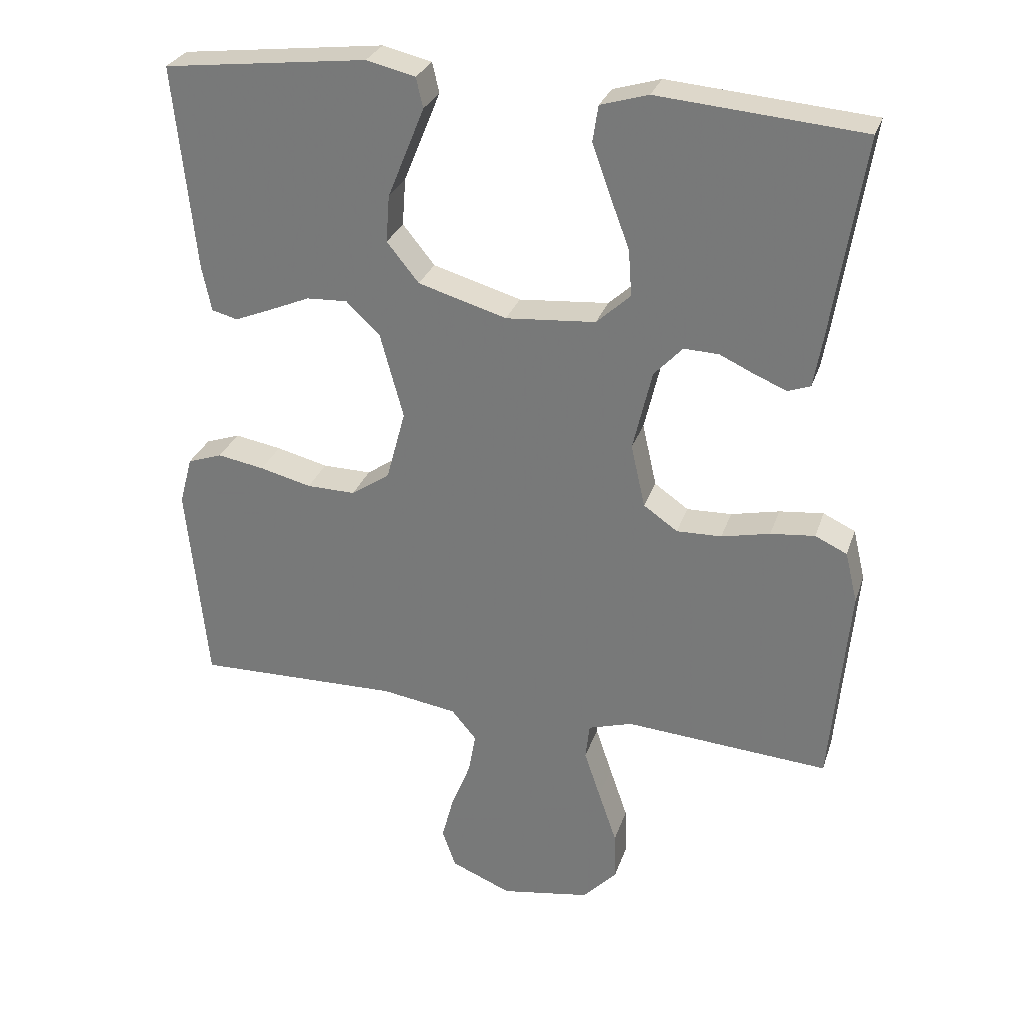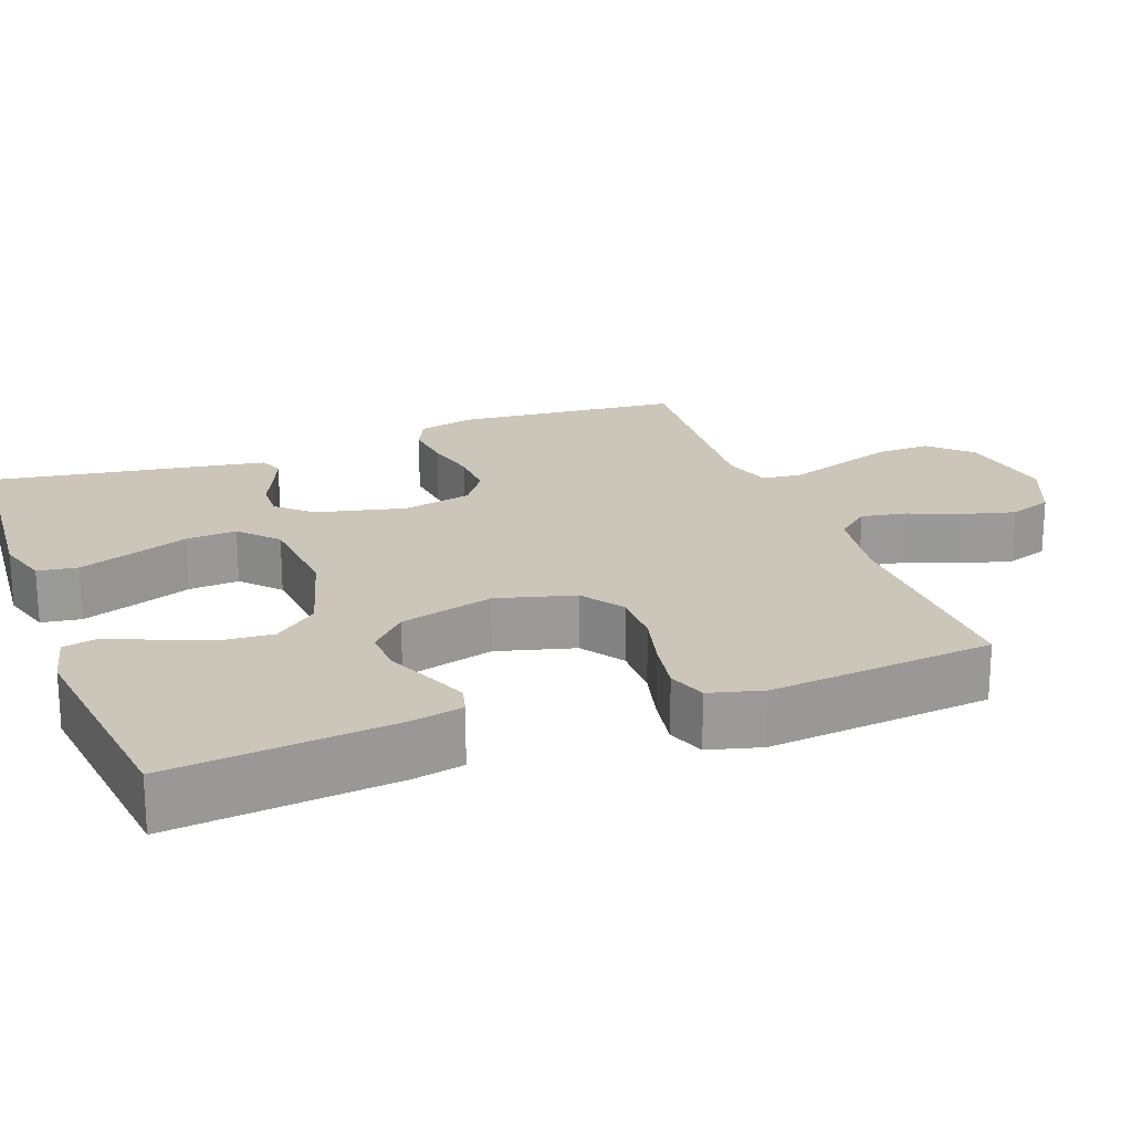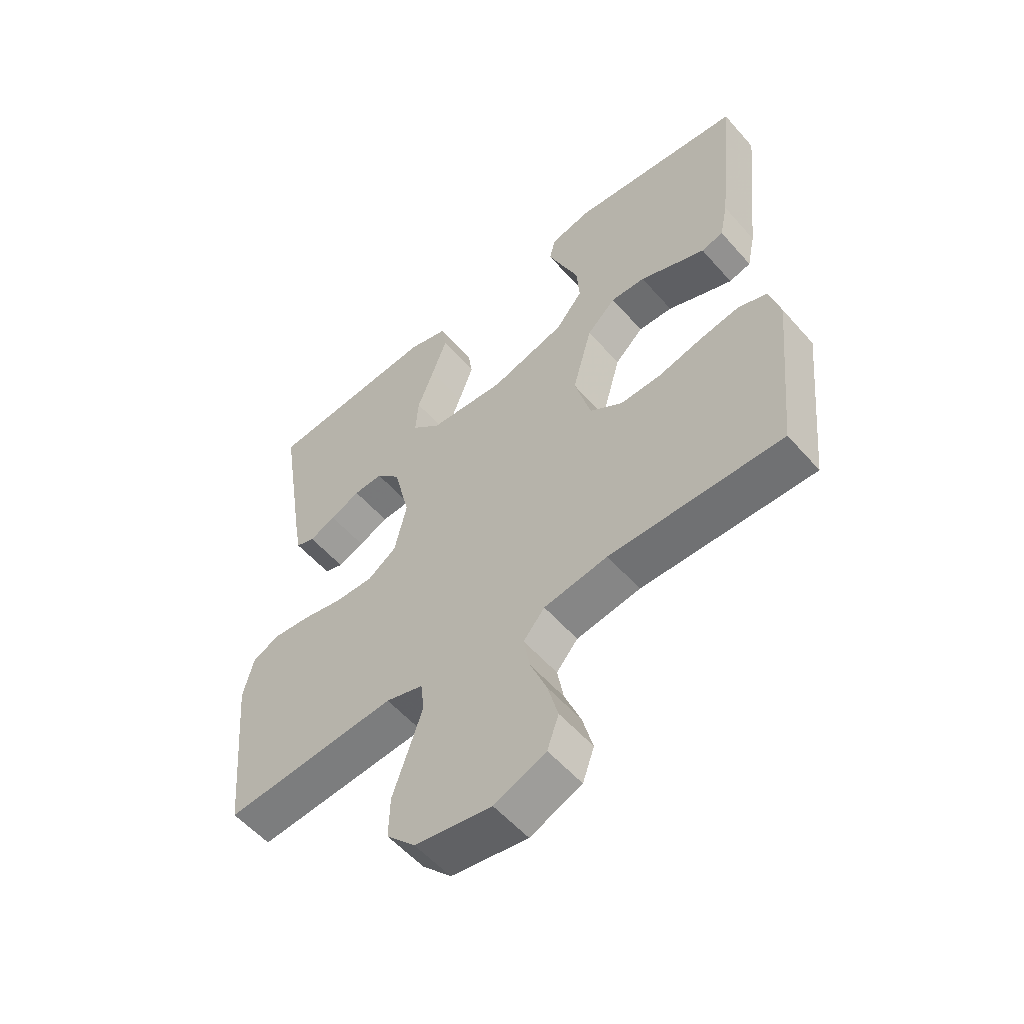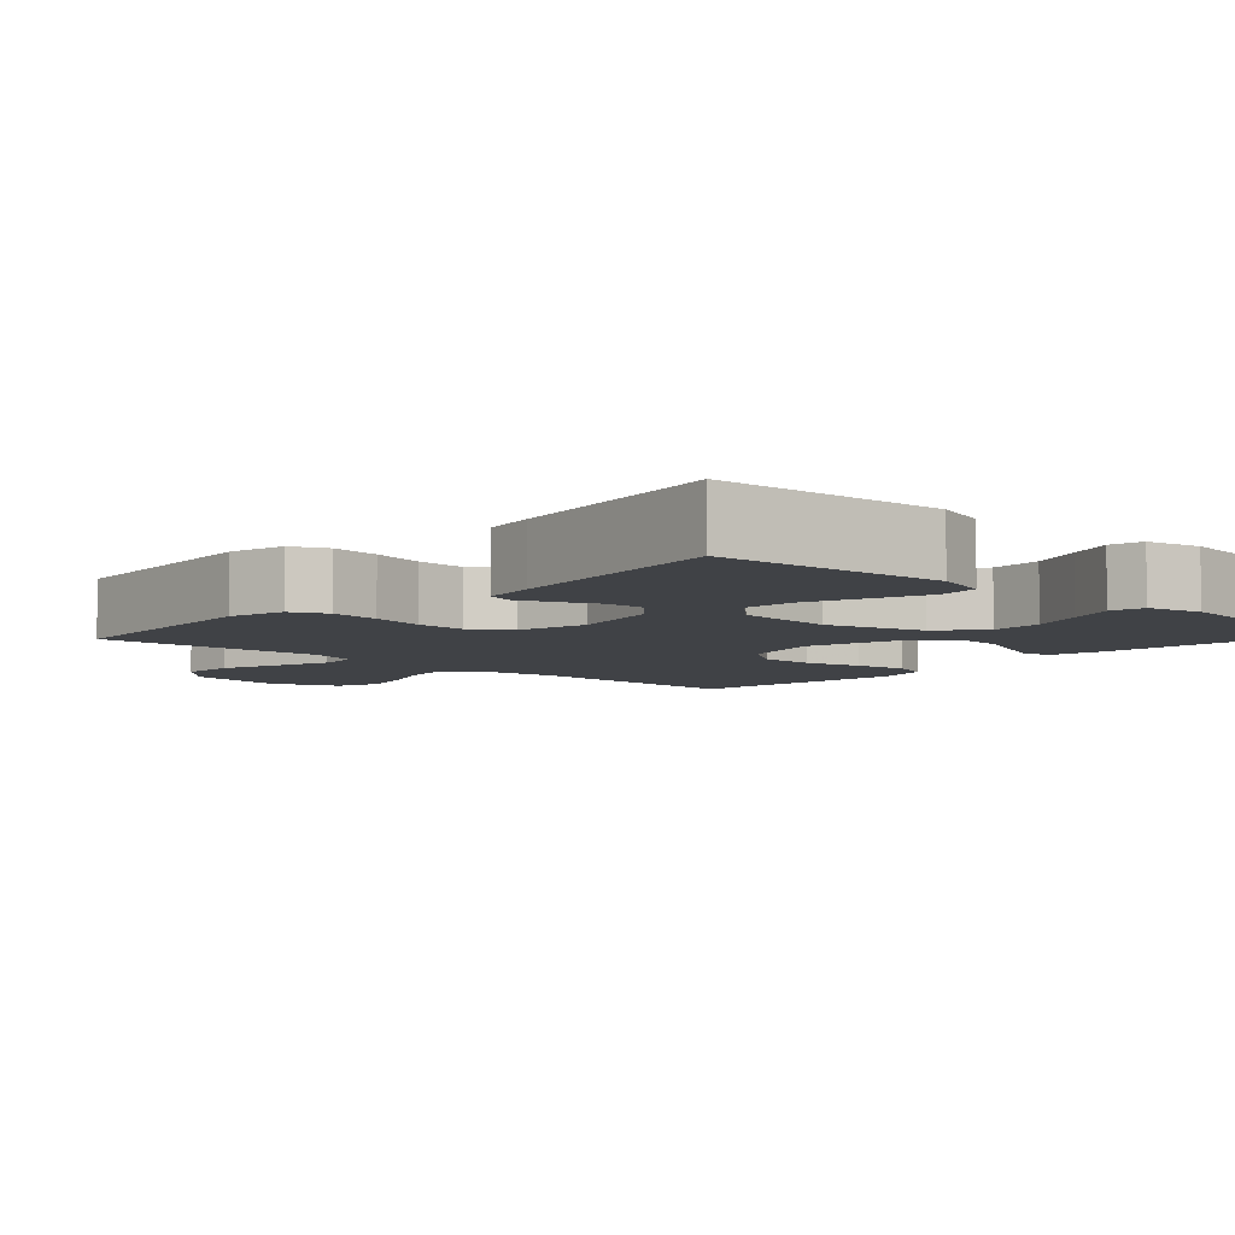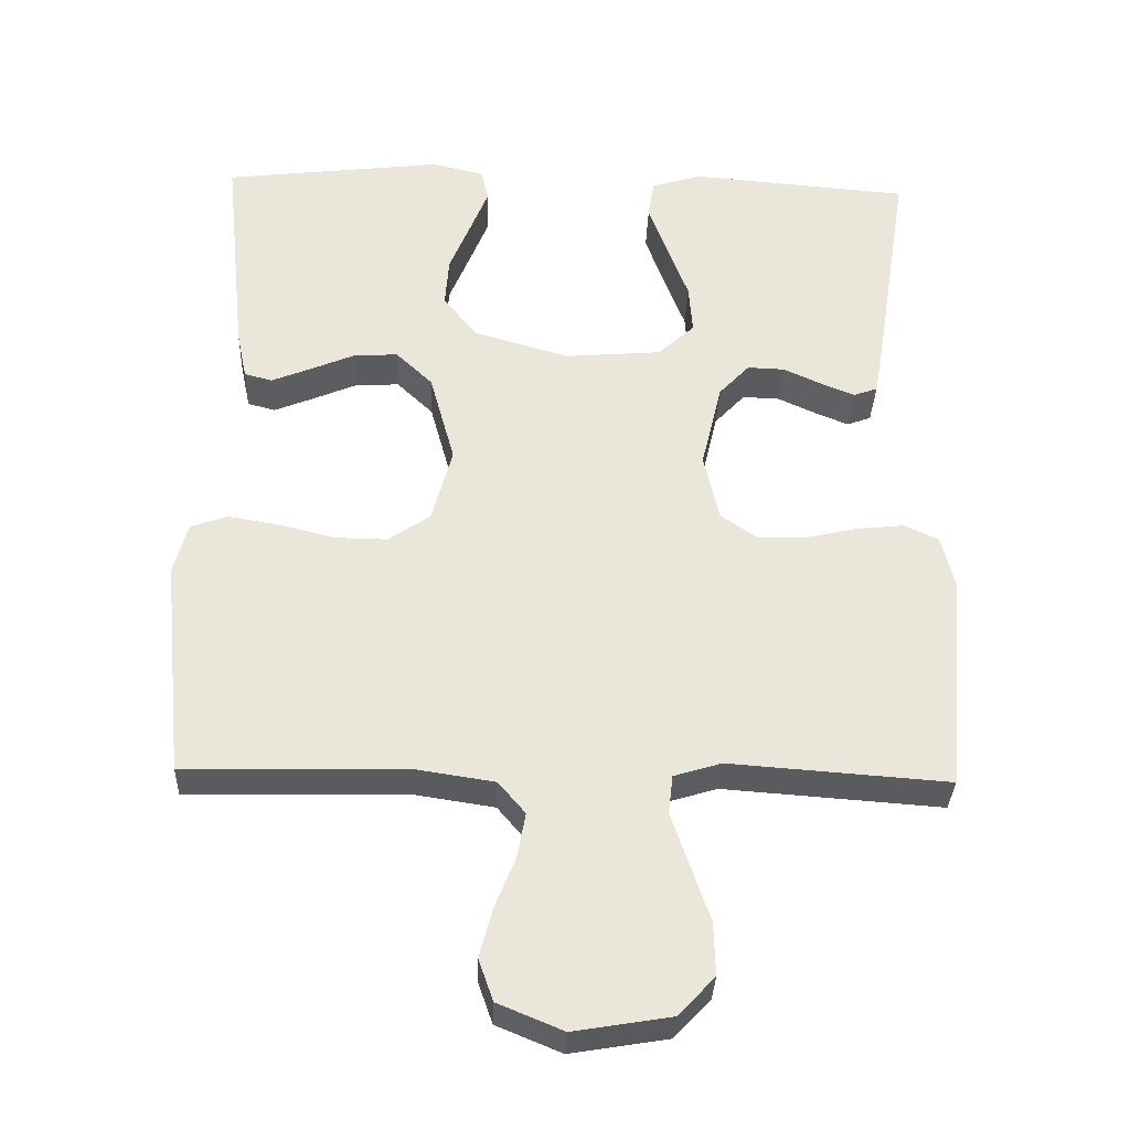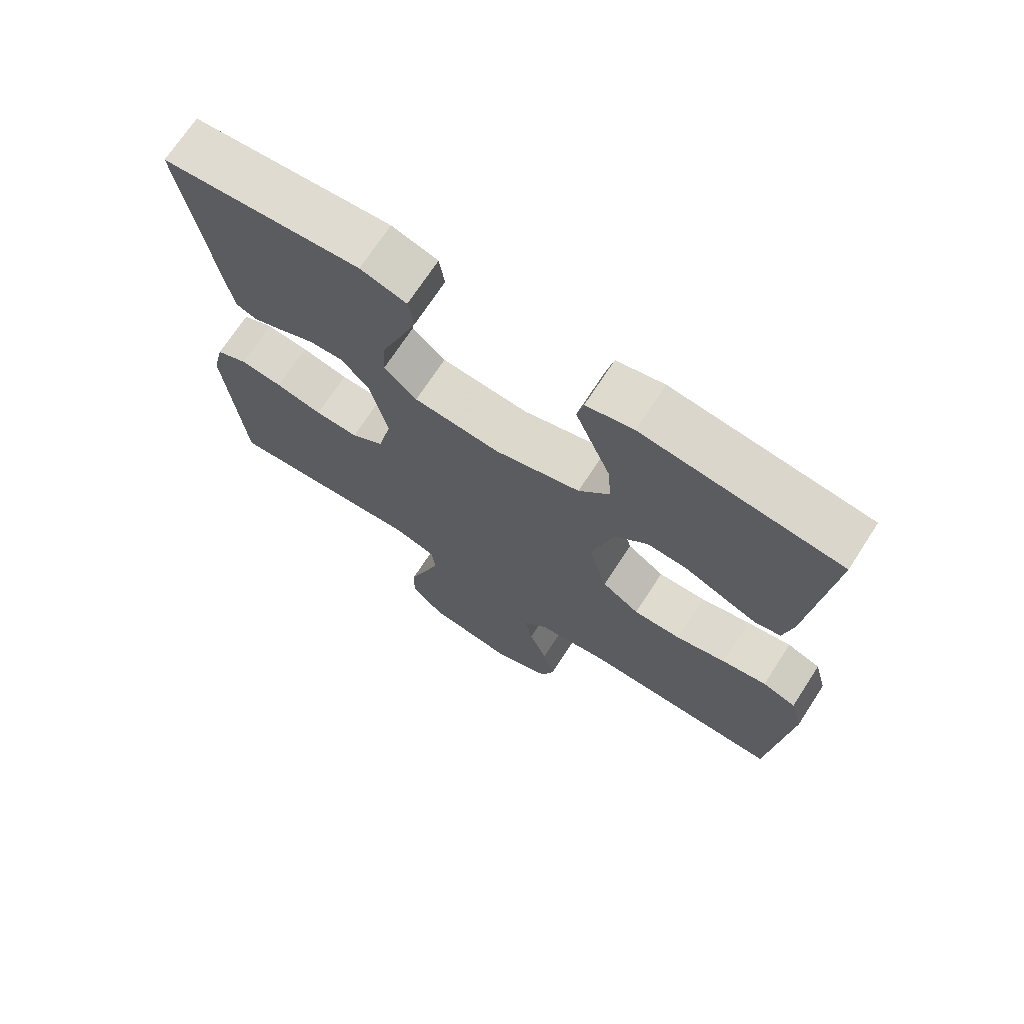
<metadata>
{"format":"obj","ext":"obj","renderer":"f3d","projection":"perspective","resolution":1024,"background":"white","views":[{"elev":28.8,"azim":-163.2,"up":"+Z"},{"elev":21.0,"azim":69.5,"up":"+Y"},{"elev":-56.0,"azim":40.6,"up":"+Z"},{"elev":-6.3,"azim":-43.0,"up":"+Y"},{"elev":-33.1,"azim":177.9,"up":"+Z"},{"elev":70.8,"azim":33.0,"up":"+Z"}]}
</metadata>
<code>
v -0.5 0.07 -0.5
v -0.527 0.07 -0.2
v -0.509 0.07 -0.125
v -0.462 0.07 -0.103
v -0.397 0.07 -0.11
v -0.326 0.07 -0.126
v -0.26 0.07 -0.128
v -0.21 0.07 -0.093
v -0.189 0.07 0
v -0.217 0.07 0.119
v -0.259 0.07 0.164
v -0.31 0.07 0.162
v -0.362 0.07 0.138
v -0.408 0.07 0.119
v -0.441 0.07 0.131
v -0.453 0.07 0.2
v -0.5 0.07 0.5
v -0.2 0.07 0.525
v -0.13 0.07 0.504
v -0.122 0.07 0.451
v -0.148 0.07 0.379
v -0.177 0.07 0.302
v -0.182 0.07 0.234
v -0.132 0.07 0.188
v 0 0.07 0.177
v 0.13 0.07 0.215
v 0.177 0.07 0.273
v 0.172 0.07 0.342
v 0.143 0.07 0.413
v 0.118 0.07 0.475
v 0.128 0.07 0.519
v 0.2 0.07 0.536
v 0.5 0.07 0.5
v 0.469 0.07 0.2
v 0.455 0.07 0.132
v 0.417 0.07 0.122
v 0.363 0.07 0.144
v 0.302 0.07 0.17
v 0.242 0.07 0.173
v 0.192 0.07 0.125
v 0.158 0.07 0
v 0.186 0.07 -0.104
v 0.243 0.07 -0.143
v 0.315 0.07 -0.142
v 0.391 0.07 -0.123
v 0.46 0.07 -0.111
v 0.511 0.07 -0.129
v 0.53 0.07 -0.2
v 0.5 0.07 -0.5
v 0.2 0.07 -0.494
v 0.089 0.07 -0.511
v 0.052 0.07 -0.555
v 0.063 0.07 -0.616
v 0.091 0.07 -0.686
v 0.109 0.07 -0.754
v 0.089 0.07 -0.811
v 0 0.07 -0.848
v -0.132 0.07 -0.826
v -0.182 0.07 -0.773
v -0.18 0.07 -0.701
v -0.153 0.07 -0.622
v -0.129 0.07 -0.551
v -0.135 0.07 -0.498
v -0.2 0.07 -0.478
v -0.5 0 -0.5
v -0.527 0 -0.2
v -0.509 0 -0.125
v -0.462 0 -0.103
v -0.397 0 -0.11
v -0.326 0 -0.126
v -0.26 0 -0.128
v -0.21 0 -0.093
v -0.189 0 0
v -0.217 0 0.119
v -0.259 0 0.164
v -0.31 0 0.162
v -0.362 0 0.138
v -0.408 0 0.119
v -0.441 0 0.131
v -0.453 0 0.2
v -0.5 0 0.5
v -0.2 0 0.525
v -0.13 0 0.504
v -0.122 0 0.451
v -0.148 0 0.379
v -0.177 0 0.302
v -0.182 0 0.234
v -0.132 0 0.188
v 0 0 0.177
v 0.13 0 0.215
v 0.177 0 0.273
v 0.172 0 0.342
v 0.143 0 0.413
v 0.118 0 0.475
v 0.128 0 0.519
v 0.2 0 0.536
v 0.5 0 0.5
v 0.469 0 0.2
v 0.455 0 0.132
v 0.417 0 0.122
v 0.363 0 0.144
v 0.302 0 0.17
v 0.242 0 0.173
v 0.192 0 0.125
v 0.158 0 0
v 0.186 0 -0.104
v 0.243 0 -0.143
v 0.315 0 -0.142
v 0.391 0 -0.123
v 0.46 0 -0.111
v 0.511 0 -0.129
v 0.53 0 -0.2
v 0.5 0 -0.5
v 0.2 0 -0.494
v 0.089 0 -0.511
v 0.052 0 -0.555
v 0.063 0 -0.616
v 0.091 0 -0.686
v 0.109 0 -0.754
v 0.089 0 -0.811
v 0 0 -0.848
v -0.132 0 -0.826
v -0.182 0 -0.773
v -0.18 0 -0.701
v -0.153 0 -0.622
v -0.129 0 -0.551
v -0.135 0 -0.498
v -0.2 0 -0.478
f 59 60 61
f 58 59 61
f 57 58 61
f 56 57 61
f 55 56 61
f 54 55 61
f 53 54 61
f 52 53 61 62
f 51 52 62 63
f 48 49 50
f 47 48 50
f 46 47 50
f 45 46 50
f 44 45 50
f 51 63 64
f 50 51 64
f 44 50 64
f 43 44 64
f 36 37 38
f 35 36 38
f 34 35 38
f 33 34 38
f 32 33 38
f 31 32 38
f 30 31 38
f 29 30 38
f 28 29 38
f 27 28 38 39
f 26 27 39 40
f 20 21 22
f 19 20 22
f 18 19 22
f 17 18 22
f 16 17 22
f 15 16 22
f 14 15 22
f 13 14 22
f 12 13 22
f 11 12 22 23
f 10 11 23 24
f 4 5 6
f 3 4 6
f 2 3 6
f 1 2 6
f 64 1 6
f 64 6 7
f 64 7 8
f 43 64 8
f 42 43 8
f 41 42 8 9
f 40 41 9
f 26 40 9
f 25 26 9
f 9 10 24 25
f 125 124 123
f 125 123 122
f 125 122 121
f 125 121 120
f 125 120 119
f 125 119 118
f 125 118 117
f 126 125 117 116
f 127 126 116 115
f 114 113 112
f 114 112 111
f 114 111 110
f 114 110 109
f 114 109 108
f 128 127 115
f 128 115 114
f 128 114 108
f 128 108 107
f 102 101 100
f 102 100 99
f 102 99 98
f 102 98 97
f 102 97 96
f 102 96 95
f 102 95 94
f 102 94 93
f 102 93 92
f 103 102 92 91
f 104 103 91 90
f 86 85 84
f 86 84 83
f 86 83 82
f 86 82 81
f 86 81 80
f 86 80 79
f 86 79 78
f 86 78 77
f 86 77 76
f 87 86 76 75
f 88 87 75 74
f 70 69 68
f 70 68 67
f 70 67 66
f 70 66 65
f 70 65 128
f 71 70 128
f 72 71 128
f 72 128 107
f 72 107 106
f 73 72 106 105
f 73 105 104
f 73 104 90
f 73 90 89
f 89 88 74 73
f 1 65 66 2
f 2 66 67 3
f 3 67 68 4
f 4 68 69 5
f 5 69 70 6
f 6 70 71 7
f 7 71 72 8
f 8 72 73 9
f 9 73 74 10
f 10 74 75 11
f 11 75 76 12
f 12 76 77 13
f 13 77 78 14
f 14 78 79 15
f 15 79 80 16
f 16 80 81 17
f 17 81 82 18
f 18 82 83 19
f 19 83 84 20
f 20 84 85 21
f 21 85 86 22
f 22 86 87 23
f 23 87 88 24
f 24 88 89 25
f 25 89 90 26
f 26 90 91 27
f 27 91 92 28
f 28 92 93 29
f 29 93 94 30
f 30 94 95 31
f 31 95 96 32
f 32 96 97 33
f 33 97 98 34
f 34 98 99 35
f 35 99 100 36
f 36 100 101 37
f 37 101 102 38
f 38 102 103 39
f 39 103 104 40
f 40 104 105 41
f 41 105 106 42
f 42 106 107 43
f 43 107 108 44
f 44 108 109 45
f 45 109 110 46
f 46 110 111 47
f 47 111 112 48
f 48 112 113 49
f 49 113 114 50
f 50 114 115 51
f 51 115 116 52
f 52 116 117 53
f 53 117 118 54
f 54 118 119 55
f 55 119 120 56
f 56 120 121 57
f 57 121 122 58
f 58 122 123 59
f 59 123 124 60
f 60 124 125 61
f 61 125 126 62
f 62 126 127 63
f 63 127 128 64
f 64 128 65 1

</code>
